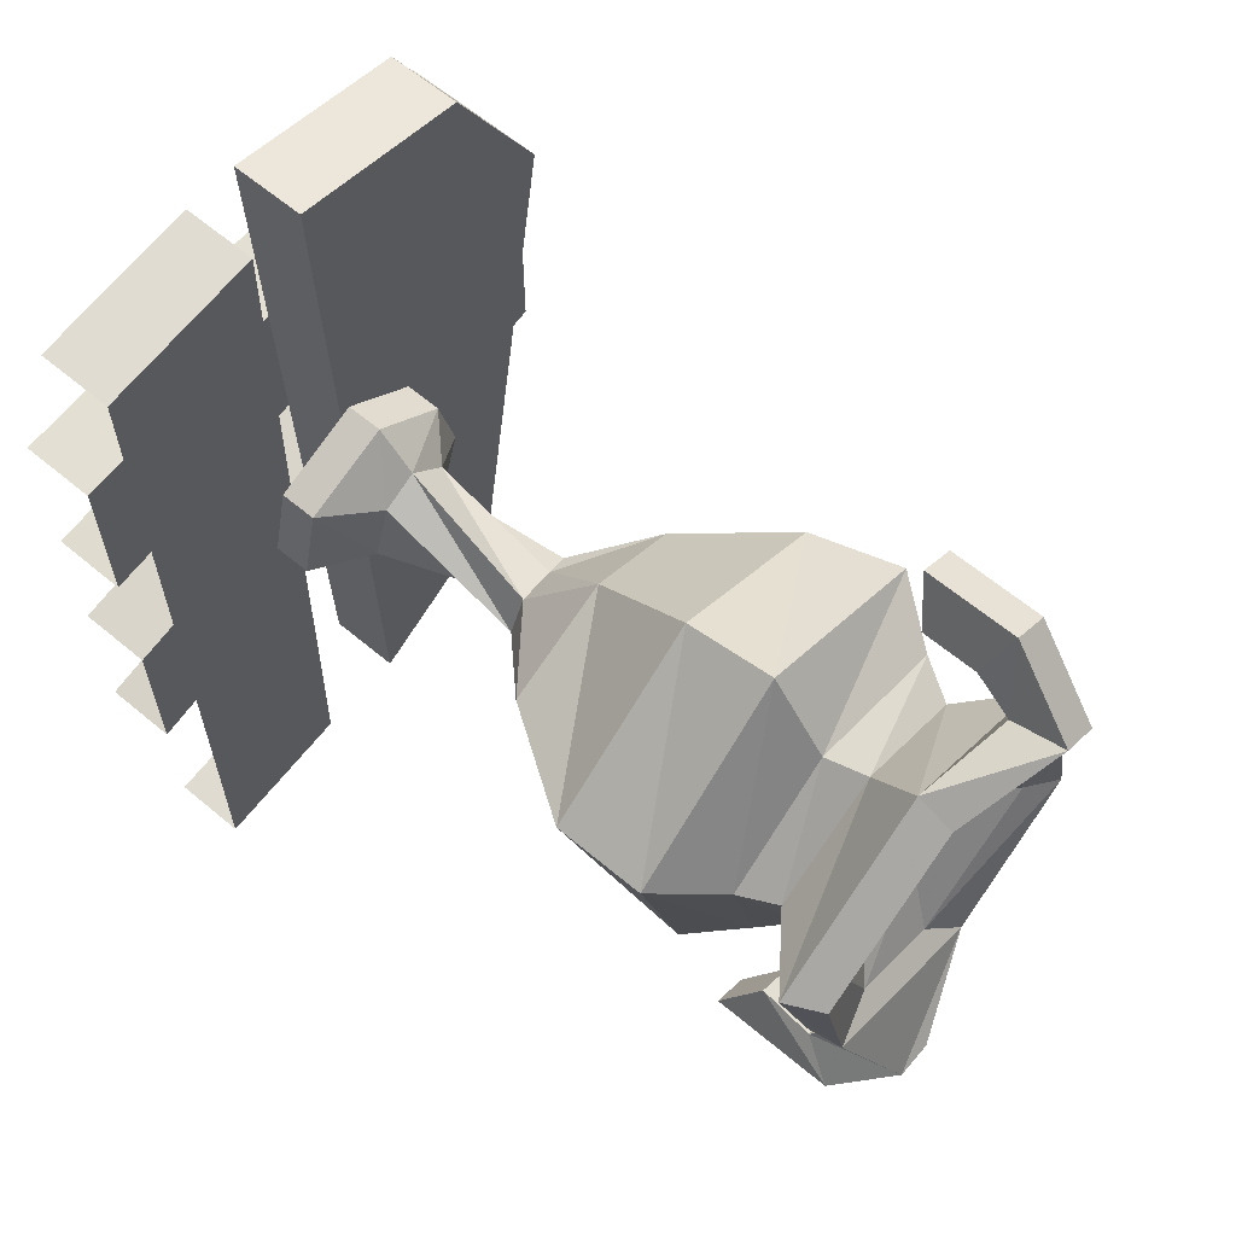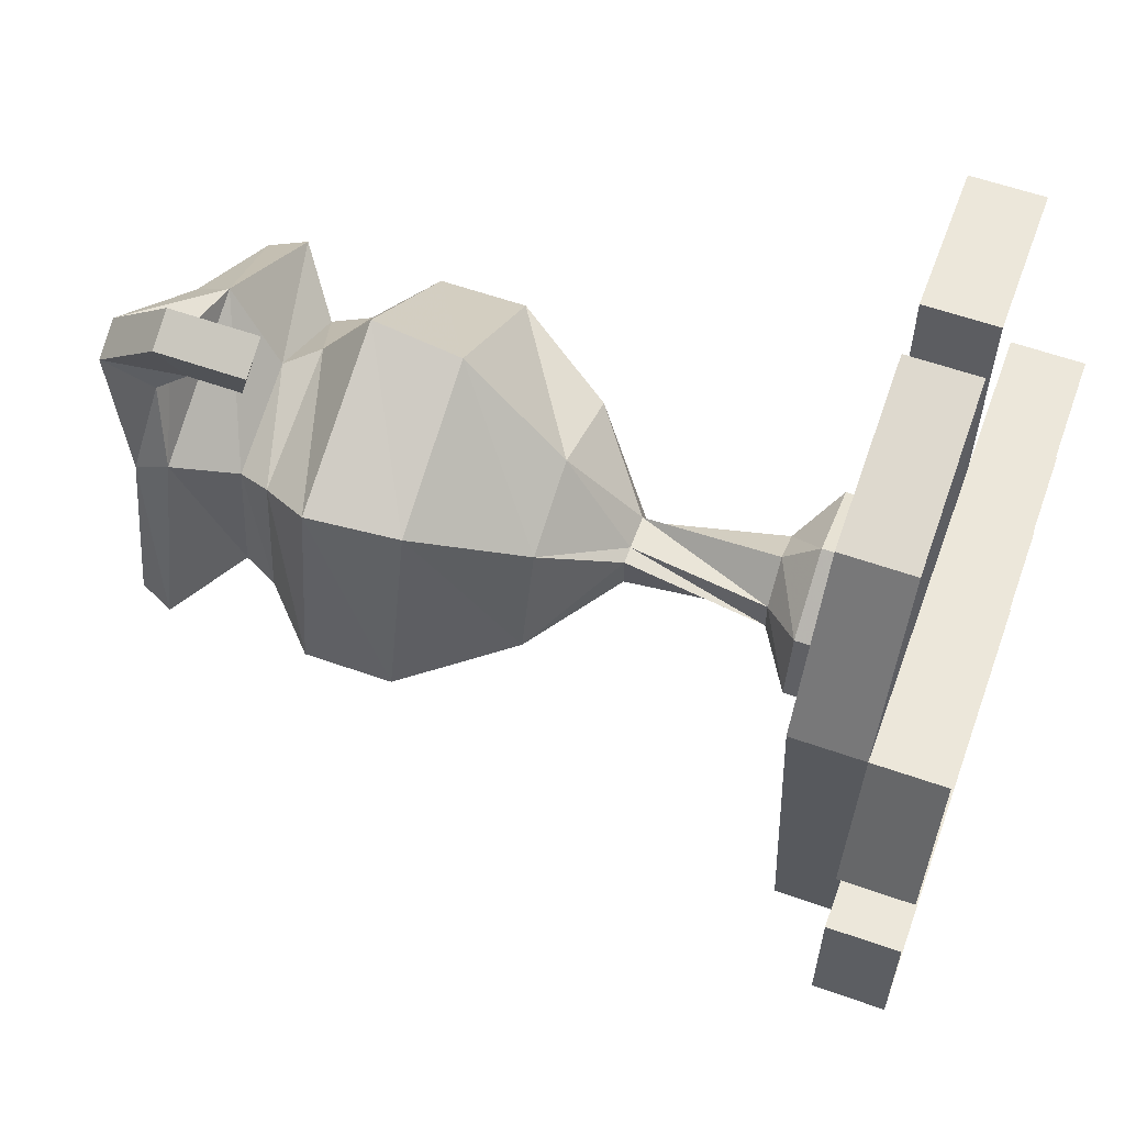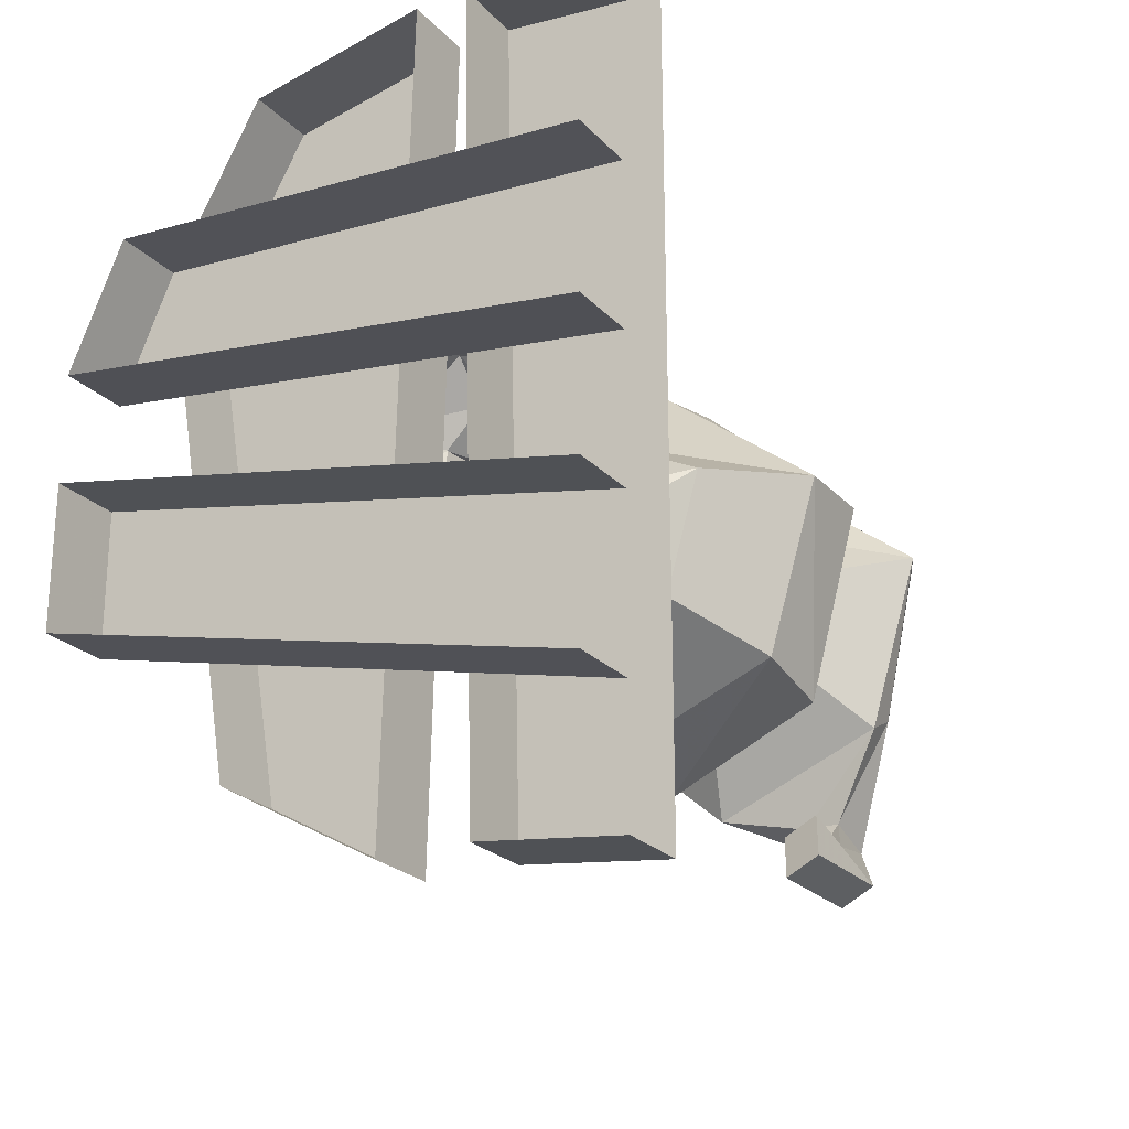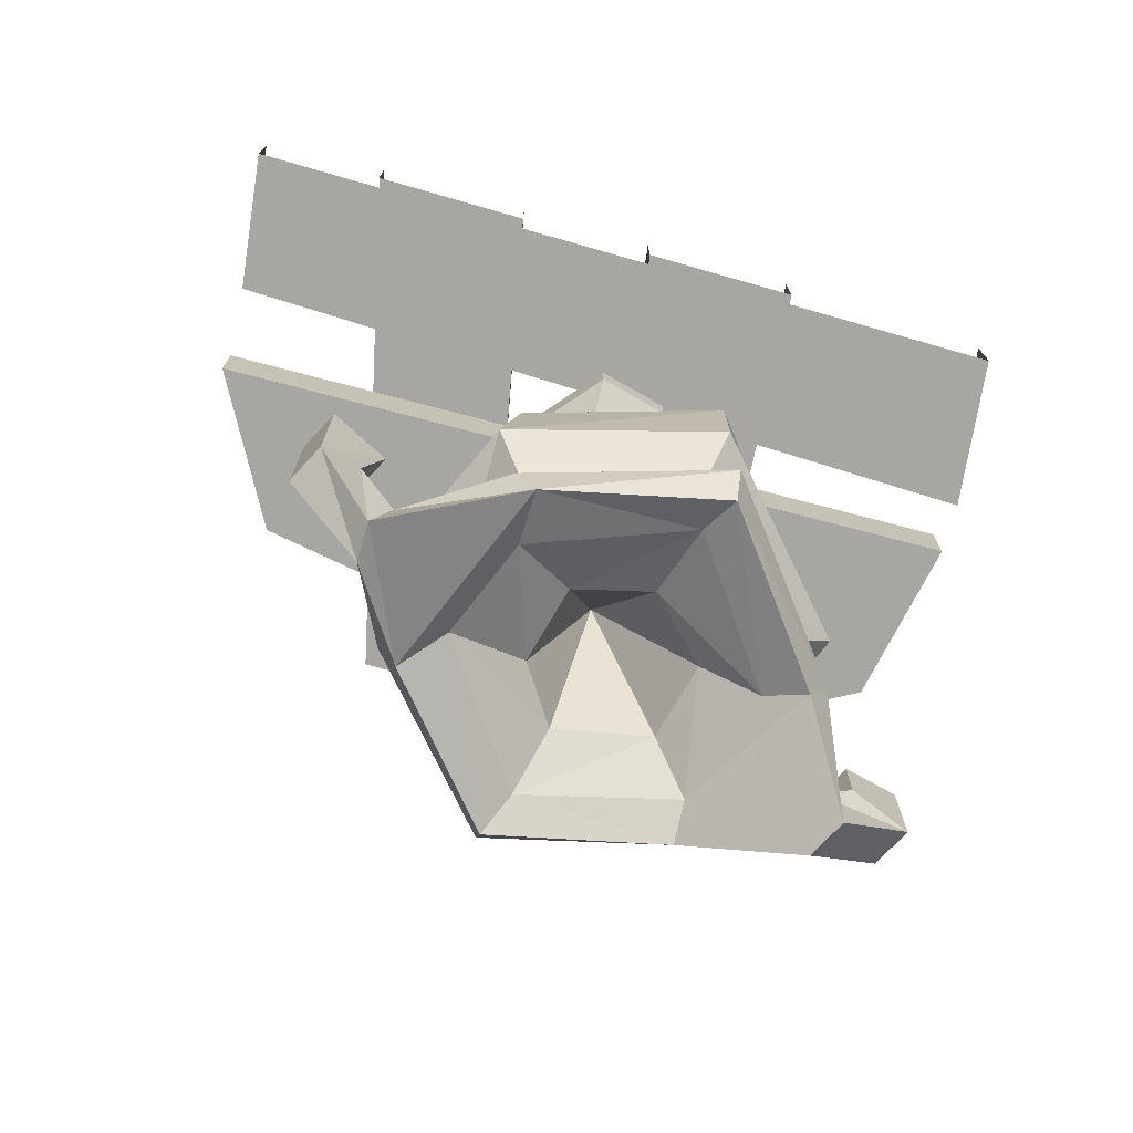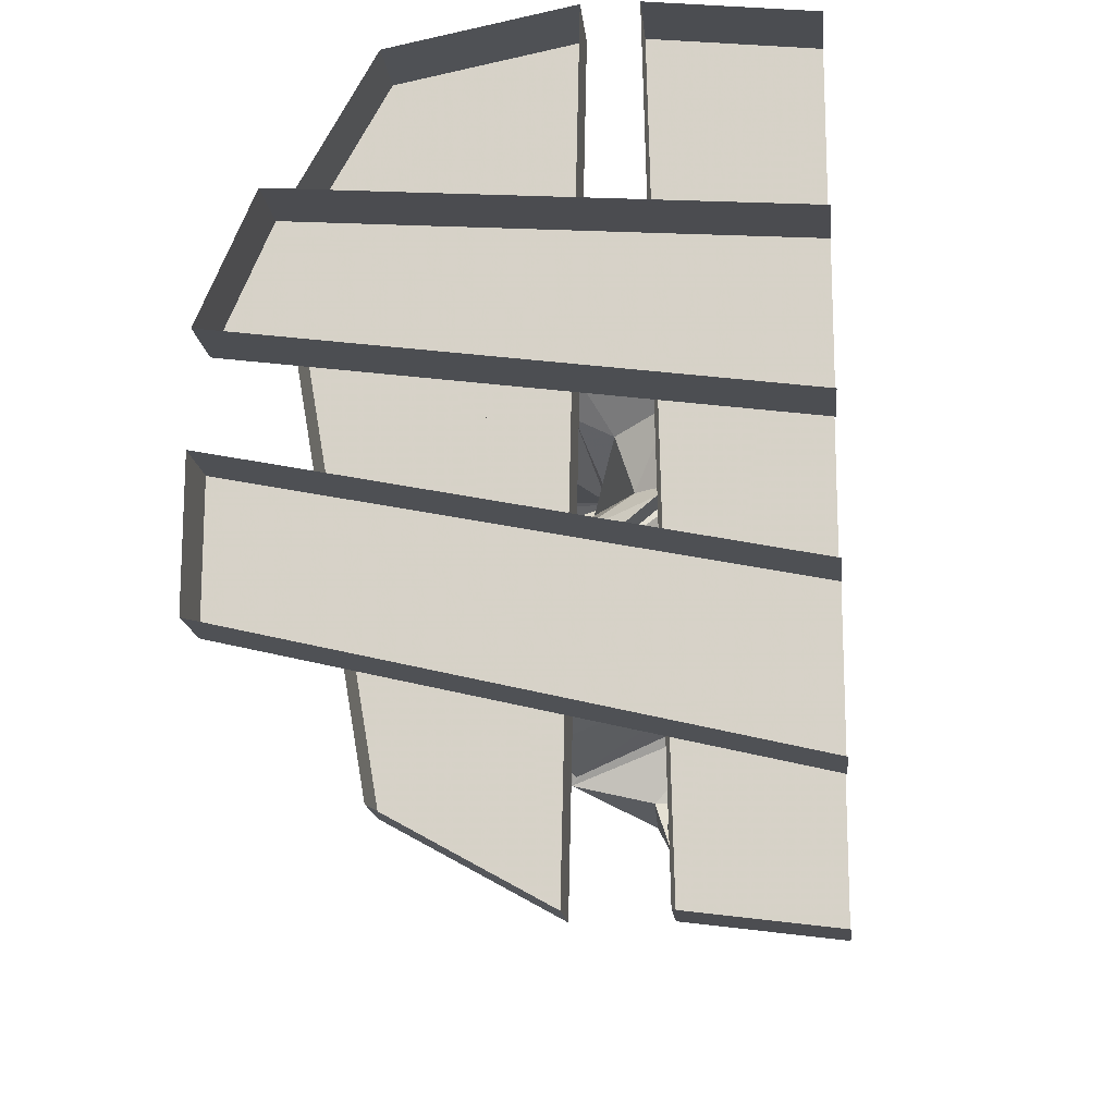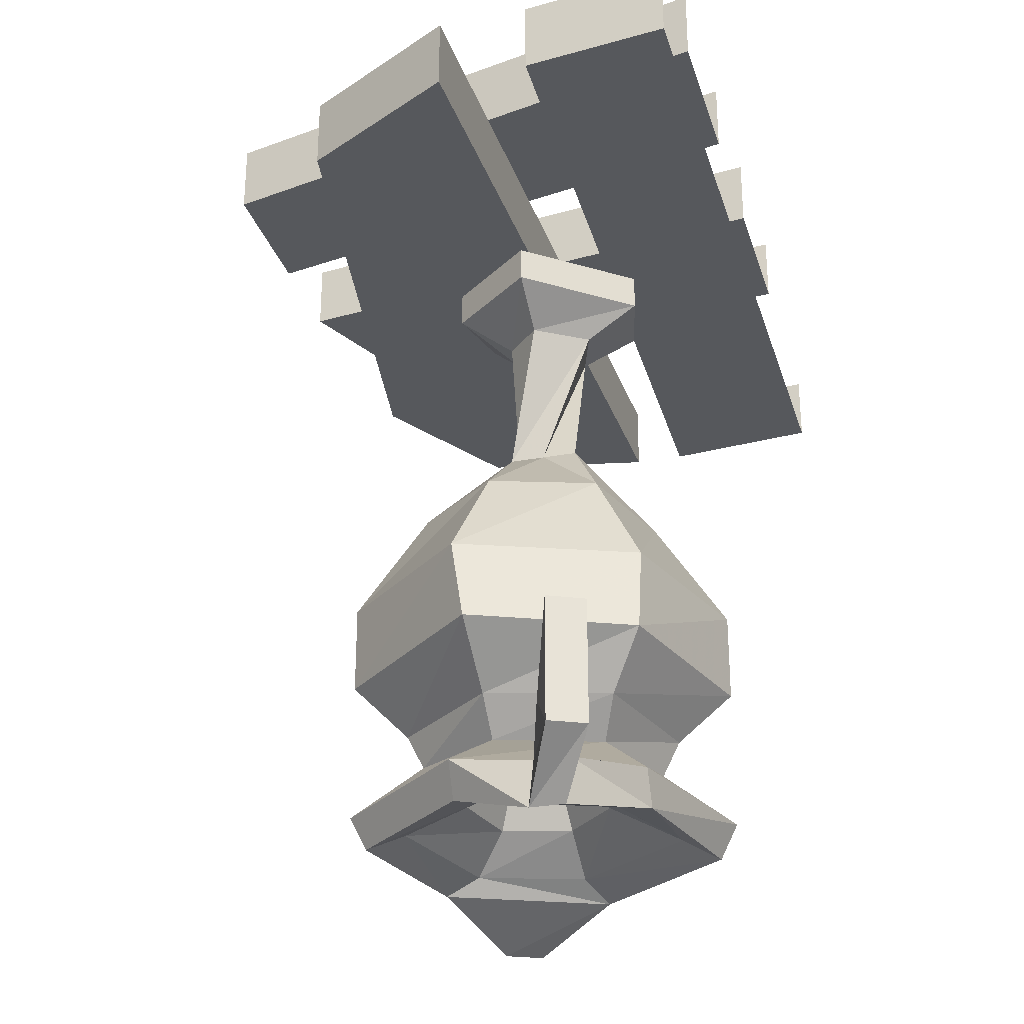
<metadata>
{"format":"obj","ext":"obj","renderer":"f3d","projection":"perspective","resolution":1024,"background":"white","views":[{"elev":62.5,"azim":-49.7,"up":"+Z"},{"elev":59.4,"azim":109.9,"up":"+Z"},{"elev":-23.6,"azim":-148.8,"up":"+Z"},{"elev":-74.2,"azim":-105.9,"up":"+Y"},{"elev":-15.7,"azim":-174.5,"up":"+Z"},{"elev":-28.2,"azim":-164.2,"up":"+Y"}]}
</metadata>
<code>
v -0.4062 -1.781 0.1016
v -0.4766 -1.781 0.04688
v -0.4688 -1.797 0.04688
v -0.4062 -1.797 0.09375
v -0.3672 -1.812 0.1172
v -0.3672 -1.789 0.1094
v -0.3359 -1.781 0.07031
v -0.3516 -1.758 0.05469
v -0.3984 -1.758 0.07031
v -0.4453 -1.758 0.03906
v -0.4531 -1.781 -0.03125
v -0.4531 -1.797 -0.02344
v -0.4531 -1.789 0.03906
v -0.3984 -1.789 0.07812
v -0.3516 -1.789 0.0625
v -0.3359 -1.797 0.0625
v -0.3516 -1.812 0.1094
v -0.3438 -1.781 0.1406
v -0.3594 -1.781 0.1484
v -0.3672 -1.773 0.125
v -0.3516 -1.789 0.1016
v -0.3125 -1.781 -0.007812
v -0.3438 -1.758 0
v -0.3359 -1.742 0
v -0.3438 -1.742 0.0625
v -0.4062 -1.742 0.07812
v -0.4531 -1.742 0.03906
v -0.4297 -1.758 -0.007812
v -0.375 -1.781 -0.0625
v -0.4141 -1.789 -0.07031
v -0.4297 -1.789 -0.07031
v -0.4297 -1.812 -0.07812
v -0.375 -1.797 -0.05469
v -0.3906 -1.789 -0.03906
v -0.4297 -1.789 -0.02344
v -0.4141 -1.773 0
v -0.4219 -1.773 0.03125
v -0.3984 -1.773 0.05469
v -0.3672 -1.773 0.04688
v -0.3359 -1.789 0
v -0.3203 -1.797 -0.007812
v -0.3828 -1.758 -0.02344
v -0.3828 -1.742 -0.03906
v -0.3828 -1.719 -0.07031
v -0.3125 -1.719 -0.007812
v -0.3281 -1.719 0.07812
v -0.4062 -1.719 0.1094
v -0.4766 -1.719 0.04688
v -0.4375 -1.742 -0.02344
v -0.4141 -1.812 -0.07812
v -0.4297 -1.789 -0.1094
v -0.4219 -1.773 -0.09375
v -0.4375 -1.773 -0.08594
v -0.4453 -1.789 -0.1016
v -0.4531 -1.719 -0.03906
v -0.4531 -1.68 -0.03125
v -0.375 -1.68 -0.0625
v -0.3125 -1.68 -0.007812
v -0.3359 -1.68 0.07031
v -0.4062 -1.68 0.1016
v -0.4766 -1.68 0.04688
v -0.4453 -1.633 0.03906
v -0.4297 -1.633 -0.01562
v -0.3828 -1.633 -0.03125
v -0.3438 -1.633 0
v -0.3594 -1.633 0.04688
v -0.3984 -1.633 0.0625
v -0.4062 -1.602 0.02344
v -0.4141 -1.602 0.007812
v -0.3984 -1.602 0.007812
v -0.3828 -1.602 0.007812
v -0.3828 -1.602 0.02344
v -0.3906 -1.602 0.02344
v -0.3828 -1.539 0.02344
v -0.3984 -1.539 0.03906
v -0.4141 -1.539 0.03125
v -0.4219 -1.539 0.007812
v -0.3984 -1.539 -0.007812
v -0.3828 -1.539 0.007812
v -0.3594 -1.523 0
v -0.3672 -1.523 0.03125
v -0.3984 -1.523 0.05469
v -0.4375 -1.523 0.03906
v -0.4453 -1.523 0.007812
v -0.3984 -1.523 -0.03125
v -0.3984 -1.508 -0.03125
v -0.3594 -1.508 0
v -0.3672 -1.508 0.03125
v -0.3984 -1.508 0.05469
v -0.4375 -1.508 0.03906
v -0.4453 -1.508 0.007812
v -0.3828 -1.773 -0.007812
v -0.3906 -1.711 0.01562
v -0.3594 -1.773 0.007812
v -0.3516 -1.773 0.1172
v -0.3516 -1.75 0.1172
v -0.3438 -1.742 0.1406
v -0.3594 -1.742 0.1484
v -0.3672 -1.75 0.125
v -0.4453 -1.734 -0.1016
v -0.4297 -1.734 -0.1094
v -0.4219 -1.75 -0.08594
v -0.4375 -1.75 -0.07812
v -0.4297 -1.477 0.1875
v -0.5 -1.477 0.1797
v -0.5 -1.508 0.1797
v -0.4297 -1.508 0.1875
v -0.4375 -1.477 -0.1641
v -0.4375 -1.508 -0.1641
v -0.5 -1.477 -0.1719
v -0.5 -1.508 -0.1719
v -0.3281 -1.477 0.1719
v -0.4062 -1.477 0.1875
v -0.4062 -1.508 0.1875
v -0.3281 -1.508 0.1719
v -0.2891 -1.477 0.1016
v -0.2891 -1.508 0.1016
v -0.3281 -1.477 -0.125
v -0.3281 -1.508 -0.125
v -0.3984 -1.477 -0.1641
v -0.3984 -1.508 -0.1641
v -0.5 -1.445 -0.1172
v -0.2656 -1.445 -0.0625
v -0.2656 -1.477 -0.0625
v -0.5 -1.477 -0.1172
v -0.2656 -1.477 0
v -0.5 -1.477 -0.04688
v -0.2656 -1.445 0
v -0.5 -1.445 -0.04688
v -0.5 -1.445 0.01562
v -0.2656 -1.445 0.04688
v -0.2656 -1.477 0.04688
v -0.5 -1.477 0.01562
v -0.5 -1.477 0.08594
v -0.2891 -1.445 0.1016
v -0.5 -1.445 0.08594
f 1 2 3
f 1 3 4
f 1 4 5
f 1 5 6
f 1 6 7
f 1 7 8
f 1 8 9
f 1 9 2
f 2 9 10
f 2 10 11
f 2 11 12
f 2 12 3
f 4 16 17
f 4 17 5
f 5 17 18
f 5 18 19
f 5 19 6
f 6 19 20
f 6 20 21
f 6 21 7
f 7 21 16
f 7 16 22
f 7 22 23
f 7 23 8
f 10 28 11
f 11 28 29
f 11 29 30
f 11 30 31
f 11 31 12
f 12 31 32
f 12 32 33
f 16 41 22
f 22 41 29
f 22 29 42
f 22 42 23
f 24 43 44
f 24 44 45
f 24 45 25
f 25 45 46
f 25 46 26
f 26 46 47
f 26 47 27
f 27 47 48
f 27 48 49
f 28 42 29
f 29 41 33
f 29 33 50
f 29 50 30
f 30 50 51
f 30 51 52
f 30 52 31
f 31 52 53
f 31 53 32
f 32 53 54
f 32 54 50
f 32 50 33
f 43 49 55
f 43 55 44
f 44 55 56
f 44 56 57
f 44 57 45
f 45 57 58
f 45 58 46
f 46 58 59
f 46 59 47
f 47 59 60
f 47 60 48
f 48 60 61
f 48 61 55
f 48 55 49
f 61 56 55
f 56 61 62
f 56 62 63
f 56 63 57
f 57 63 64
f 57 64 58
f 58 64 65
f 58 65 59
f 59 65 66
f 59 66 60
f 60 66 67
f 60 67 61
f 61 67 62
f 62 67 68
f 62 68 69
f 62 69 63
f 63 69 70
f 63 70 64
f 64 70 71
f 64 71 65
f 65 71 72
f 65 72 66
f 66 72 73
f 66 73 67
f 67 73 68
f 74 79 80
f 74 80 81
f 74 81 75
f 75 81 82
f 75 82 76
f 76 82 83
f 76 83 77
f 77 83 84
f 77 84 78
f 78 84 85
f 78 85 79
f 79 85 80
f 80 85 86
f 80 86 87
f 80 87 81
f 81 87 88
f 81 88 82
f 82 88 89
f 82 89 83
f 83 89 90
f 83 90 84
f 84 90 91
f 84 91 85
f 85 91 86
f 21 17 16
f 17 21 95
f 17 95 18
f 18 95 96
f 18 96 97
f 18 97 19
f 19 97 98
f 19 98 20
f 20 98 99
f 20 99 95
f 20 95 21
f 54 51 50
f 51 54 100
f 51 100 101
f 51 101 52
f 52 101 102
f 52 102 53
f 53 102 103
f 53 103 54
f 54 103 100
f 100 103 101
f 101 103 102
f 96 99 98
f 96 98 97
f 99 96 95
f 3 12 13
f 3 13 14
f 3 14 4
f 4 14 15
f 4 15 16
f 12 33 34
f 12 34 35
f 12 35 13
f 15 40 16
f 16 40 41
f 40 34 41
f 41 34 33
f 8 23 24
f 8 24 25
f 8 25 9
f 9 25 26
f 9 26 10
f 10 26 27
f 10 27 28
f 23 42 43
f 23 43 24
f 27 49 28
f 28 49 42
f 49 43 42
f 68 75 69
f 69 75 76
f 70 77 71
f 71 77 78
f 72 79 73
f 73 79 74
f 13 35 36
f 13 36 37
f 13 37 14
f 14 37 38
f 14 38 15
f 15 38 39
f 15 39 40
f 35 34 92
f 35 92 36
f 39 94 40
f 40 94 34
f 34 94 92
f 68 73 74
f 68 74 75
f 69 76 70
f 70 76 77
f 71 78 72
f 72 78 79
f 36 92 93
f 36 93 37
f 37 93 38
f 38 93 39
f 39 93 94
f 92 94 93
f 104 105 106
f 104 106 107
f 104 107 108
f 108 107 109
f 120 121 113
f 113 121 114
f 122 123 124
f 122 124 125
f 127 126 128
f 127 128 129
f 130 131 132
f 130 132 133
f 134 116 135
f 134 135 136
f 108 109 110
f 110 109 111
f 112 113 114
f 112 114 115
f 118 119 120
f 120 119 121
f 123 128 126
f 123 126 124
f 131 135 116
f 131 116 132
f 111 109 106
f 106 109 107
f 112 115 116
f 116 115 117
f 114 121 115
f 115 121 119
f 125 124 126
f 125 126 127
f 133 132 116
f 133 116 134
f 116 117 118
f 118 117 119
f 115 119 117

</code>
